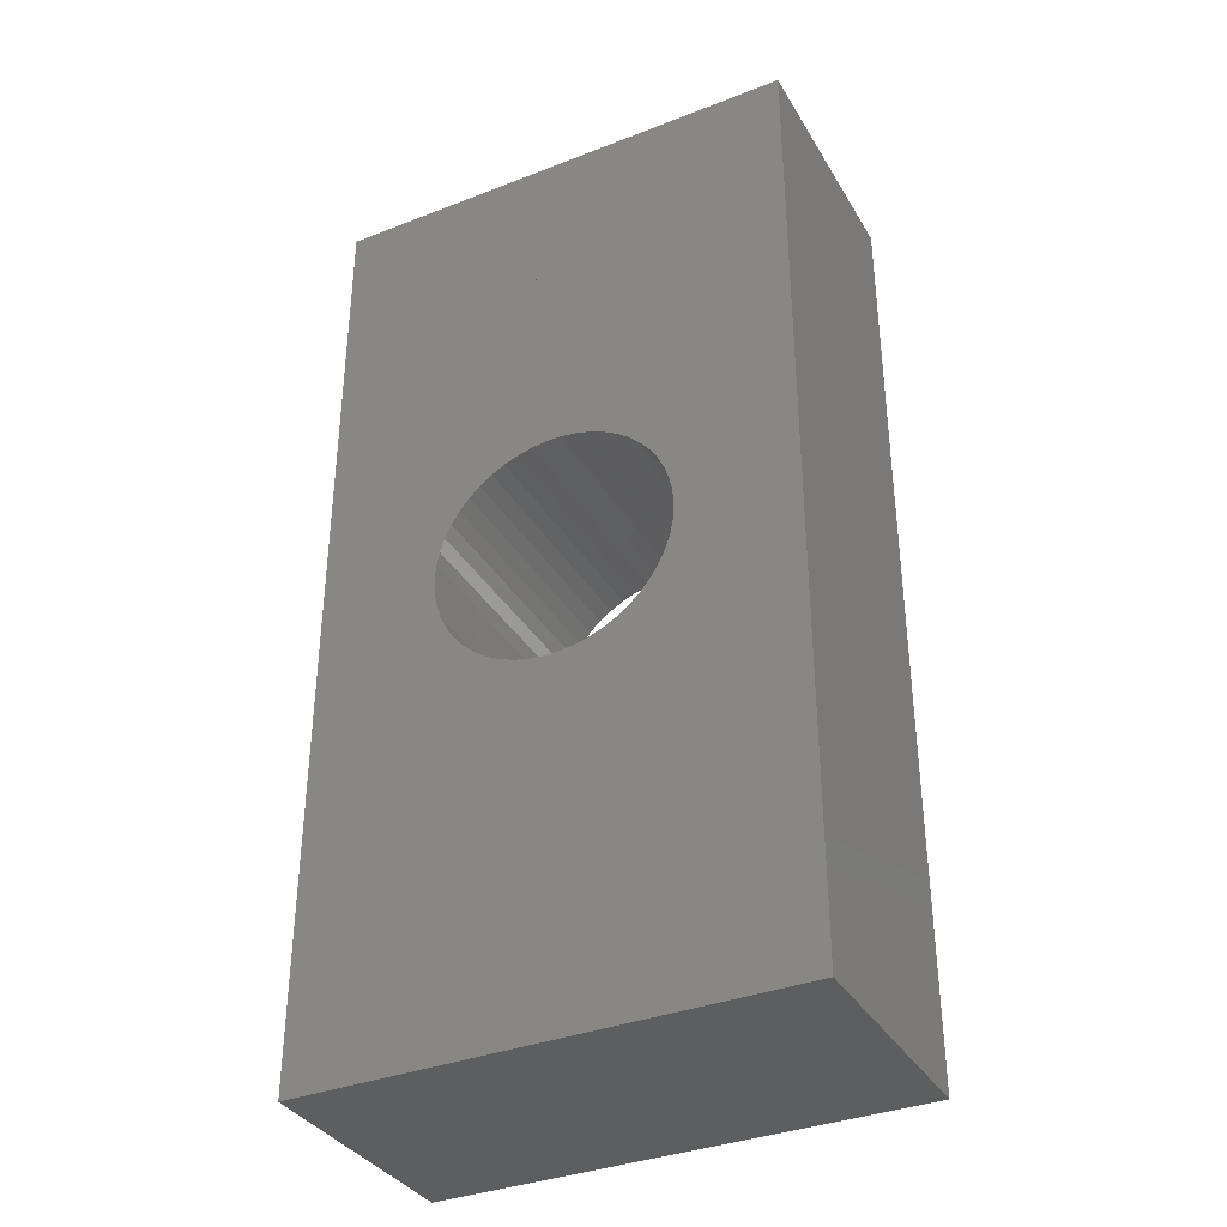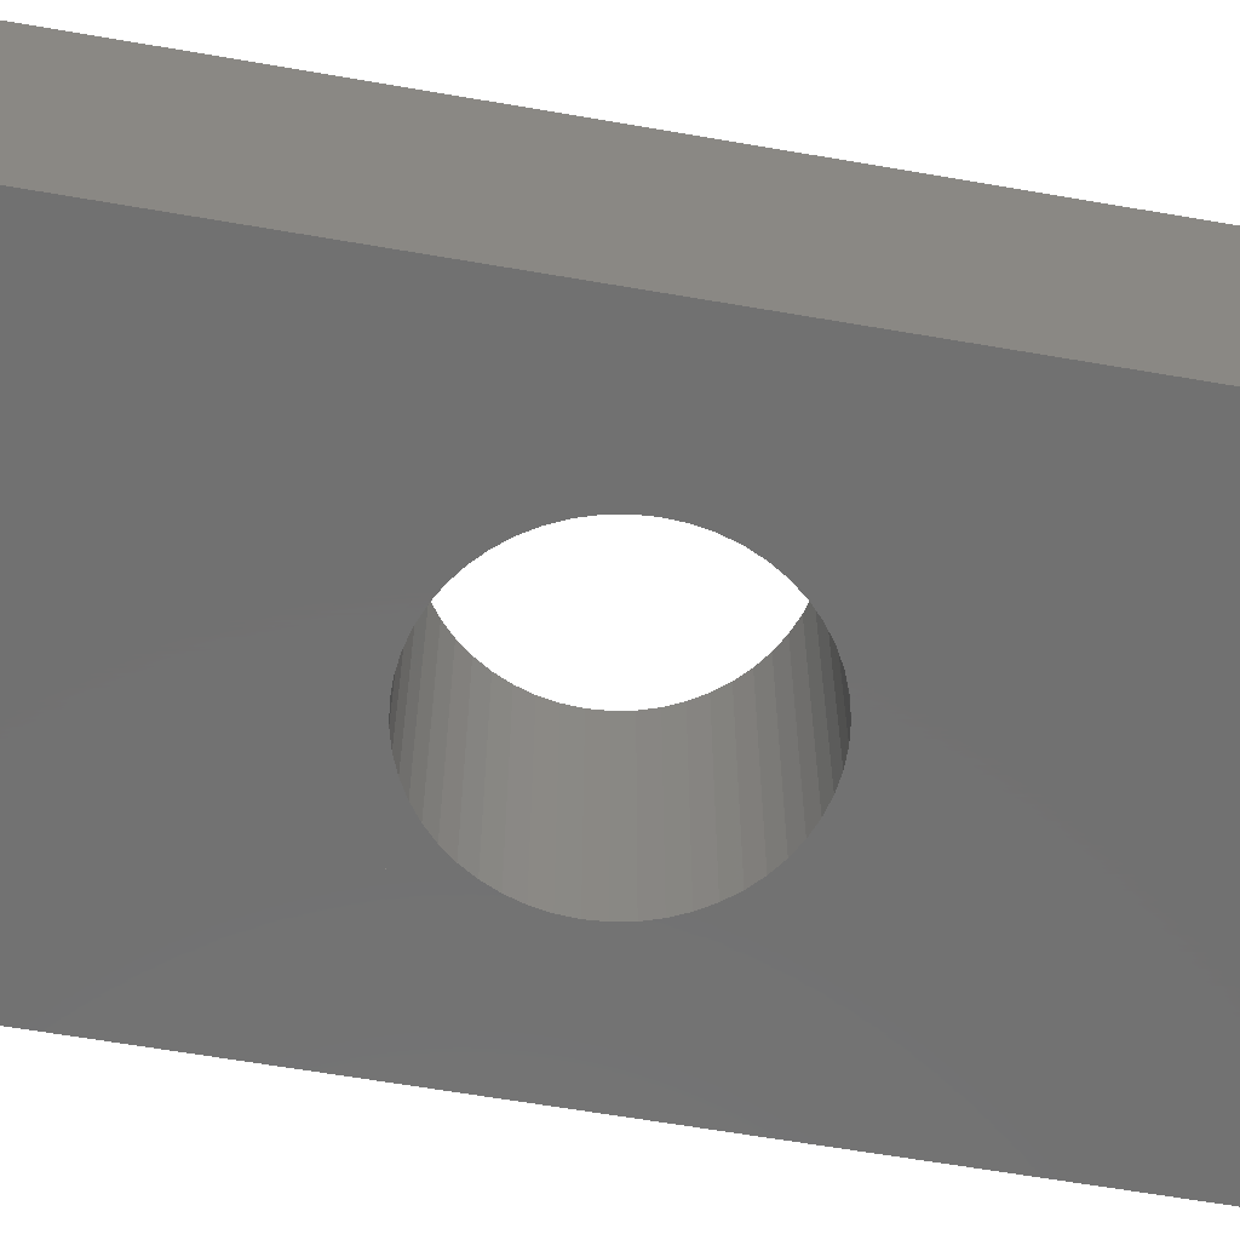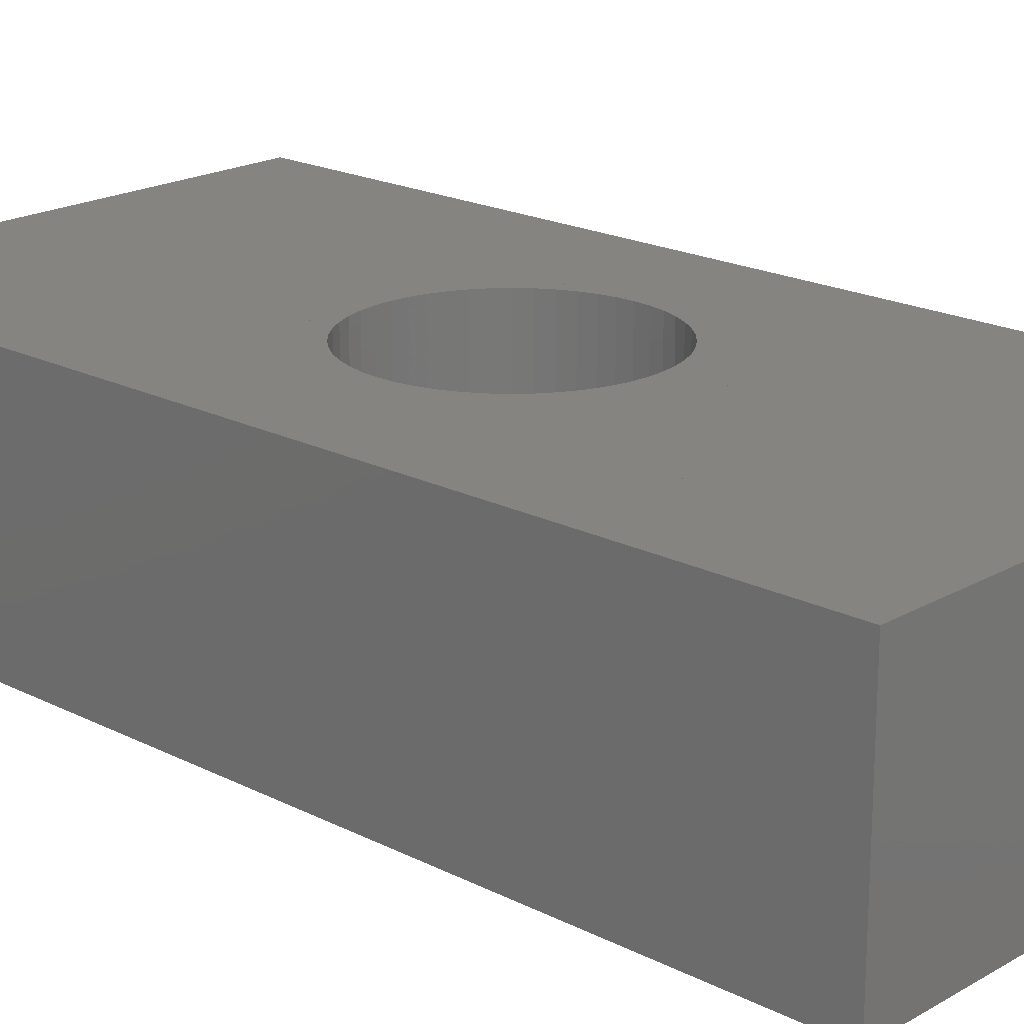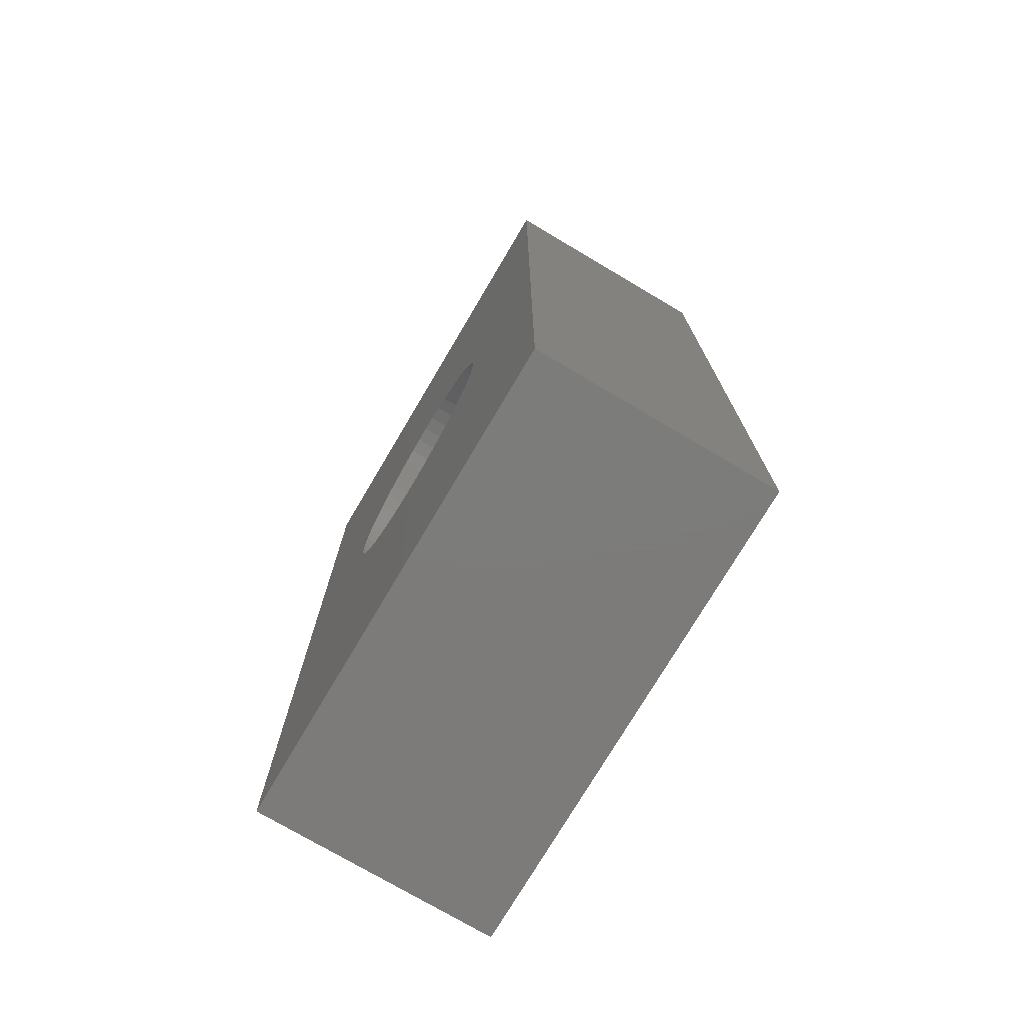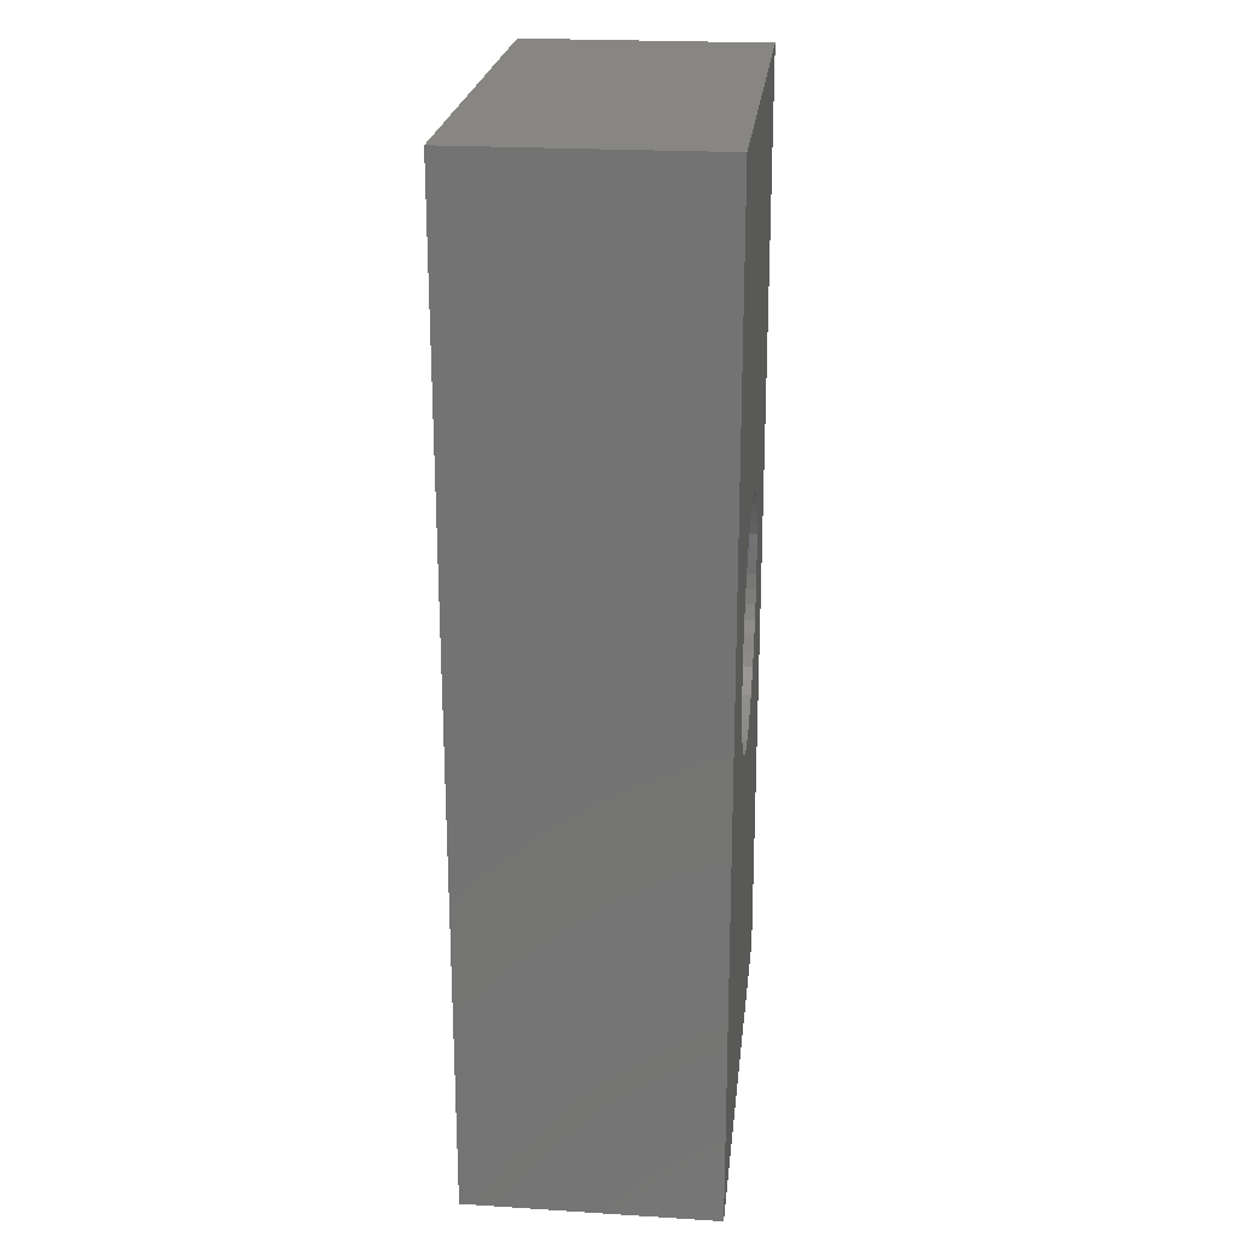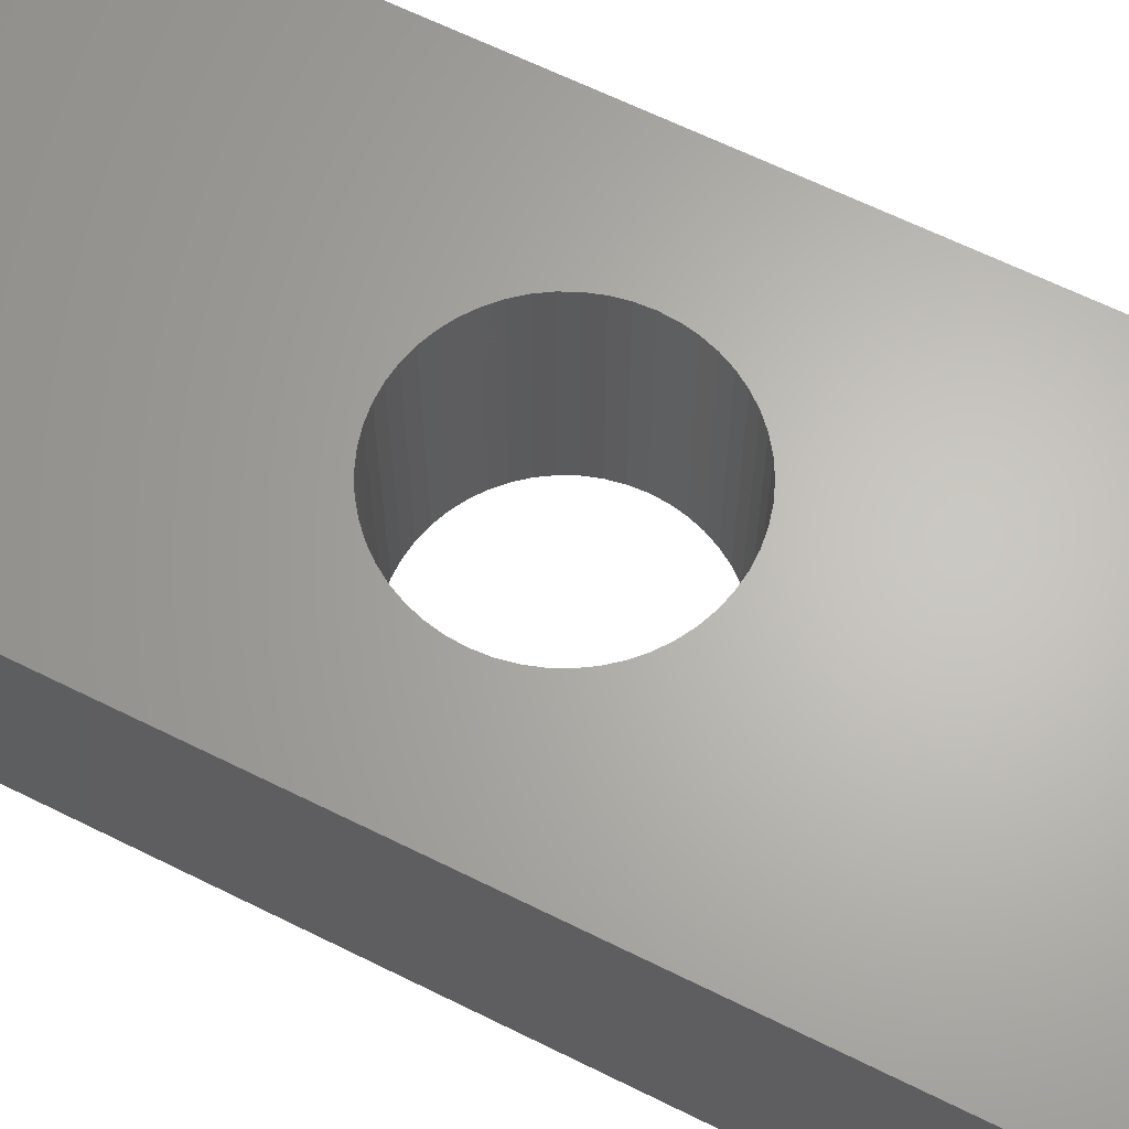
<metadata>
{"format":"stl","ext":"stl","renderer":"f3d","projection":"perspective","resolution":1024,"background":"white","views":[{"elev":-35.8,"azim":-152.9,"up":"+Y"},{"elev":-63.4,"azim":80.1,"up":"+Z"},{"elev":19.7,"azim":133.3,"up":"+Z"},{"elev":-75.1,"azim":-120.6,"up":"+Y"},{"elev":23.3,"azim":96.0,"up":"+Y"},{"elev":64.9,"azim":-63.5,"up":"+Z"}]}
</metadata>
<code>
# stl→obj: 208 verts, 216 faces
v 6.871 0 0
v 8.129 20 0
v 10 0 0
v 10 20 0
v 7.48 9.687 0
v 5.632 0 0
v 7.421 9.378 0
v 4.374 0 0
v 7.324 9.08 0
v 3.052 0 0
v 7.191 8.796 0
v 1.609 0 0
v 7.023 8.531 0
v 0 0.04174 0
v 0 0 0
v 6.822 8.289 0
v 0 1.882 0
v 6.594 8.074 0
v 0 3.283 0
v 6.34 7.889 0
v 0 4.404 0
v 6.064 7.738 0
v 0 5.337 0
v 5.773 7.622 0
v 0 6.14 0
v 5.468 7.544 0
v 0 6.853 0
v 5.157 7.505 0
v 0 7.505 0
v 4.843 7.505 0
v 0 8.117 0
v 4.532 7.544 0
v 0 8.708 0
v 4.227 7.622 0
v 0 9.296 0
v 3.936 7.738 0
v 0 9.902 0
v 3.66 7.889 0
v 0 10.55 0
v 3.406 8.074 0
v 0 11.27 0
v 3.178 8.289 0
v 0 12.13 0
v 2.977 8.531 0
v 0 13.22 0
v 2.809 8.796 0
v 0 14.77 0
v 2.676 9.08 0
v 0 17.31 0
v 2.579 9.378 0
v 0.5523 20 0
v 0 20 0
v 2.52 9.687 0
v 1.871 20 0
v 2.5 10 0
v 3.129 20 0
v 2.52 10.31 0
v 4.368 20 0
v 2.579 10.62 0
v 5.626 20 0
v 2.676 10.92 0
v 6.948 20 0
v 8.1 19.54 0
v 2.809 11.2 0
v 2.977 11.47 0
v 7.972 17.51 0
v 3.178 11.71 0
v 7.886 16.13 0
v 3.406 11.93 0
v 7.823 15.14 0
v 3.66 12.11 0
v 7.775 14.37 0
v 3.936 12.26 0
v 7.737 13.77 0
v 4.227 12.38 0
v 7.706 13.27 0
v 4.532 12.46 0
v 7.68 12.85 0
v 4.843 12.5 0
v 7.657 12.5 0
v 5.157 12.5 0
v 7.637 12.18 0
v 5.468 12.46 0
v 7.62 11.9 0
v 5.773 12.38 0
v 7.604 11.65 0
v 6.064 12.26 0
v 7.59 11.42 0
v 6.34 12.11 0
v 7.576 11.21 0
v 6.594 11.93 0
v 7.564 11.02 0
v 6.822 11.71 0
v 7.552 10.83 0
v 7.023 11.47 0
v 7.541 10.65 0
v 7.191 11.2 0
v 7.53 10.48 0
v 7.324 10.92 0
v 7.52 10.32 0
v 7.421 10.62 0
v 7.51 10.16 0
v 7.48 10.31 0
v 7.5 10 0
v 6.871 0 5
v 10 0 5
v 8.129 20 5
v 10 20 5
v 5.632 0 5
v 7.48 9.687 5
v 4.374 0 5
v 7.421 9.378 5
v 3.052 0 5
v 7.324 9.08 5
v 1.609 0 5
v 7.191 8.796 5
v 0 0.04174 5
v 0 0 5
v 7.023 8.531 5
v 0 1.882 5
v 6.822 8.289 5
v 0 3.283 5
v 6.594 8.074 5
v 0 4.404 5
v 6.34 7.889 5
v 0 5.337 5
v 6.064 7.738 5
v 0 6.14 5
v 5.773 7.622 5
v 0 6.853 5
v 5.468 7.544 5
v 0 7.505 5
v 5.157 7.505 5
v 0 8.117 5
v 4.843 7.505 5
v 0 8.708 5
v 4.532 7.544 5
v 0 9.296 5
v 4.227 7.622 5
v 0 9.902 5
v 3.936 7.738 5
v 0 10.55 5
v 3.66 7.889 5
v 0 11.27 5
v 3.406 8.074 5
v 0 12.13 5
v 3.178 8.289 5
v 0 13.22 5
v 2.977 8.531 5
v 0 14.77 5
v 2.809 8.796 5
v 0 17.31 5
v 2.676 9.08 5
v 0.5523 20 5
v 2.579 9.378 5
v 0 20 5
v 2.52 9.687 5
v 1.871 20 5
v 2.5 10 5
v 3.129 20 5
v 2.52 10.31 5
v 4.368 20 5
v 2.579 10.62 5
v 5.626 20 5
v 2.676 10.92 5
v 6.948 20 5
v 2.809 11.2 5
v 8.1 19.54 5
v 2.977 11.47 5
v 7.972 17.51 5
v 3.178 11.71 5
v 7.886 16.13 5
v 3.406 11.93 5
v 7.823 15.14 5
v 3.66 12.11 5
v 7.775 14.37 5
v 3.936 12.26 5
v 7.737 13.77 5
v 4.227 12.38 5
v 7.706 13.27 5
v 4.532 12.46 5
v 7.68 12.85 5
v 4.843 12.5 5
v 7.657 12.5 5
v 5.157 12.5 5
v 7.637 12.18 5
v 5.468 12.46 5
v 7.62 11.9 5
v 5.773 12.38 5
v 7.604 11.65 5
v 6.064 12.26 5
v 7.59 11.42 5
v 6.34 12.11 5
v 7.576 11.21 5
v 6.594 11.93 5
v 7.564 11.02 5
v 6.822 11.71 5
v 7.552 10.83 5
v 7.023 11.47 5
v 7.541 10.65 5
v 7.191 11.2 5
v 7.53 10.48 5
v 7.324 10.92 5
v 7.52 10.32 5
v 7.421 10.62 5
v 7.51 10.16 5
v 7.48 10.31 5
v 7.5 10 5
f 1 2 3
f 4 3 2
f 5 1 6
f 7 6 8
f 9 8 10
f 11 10 12
f 13 12 14
f 15 14 12
f 16 14 17
f 18 17 19
f 20 19 21
f 22 21 23
f 24 23 25
f 26 25 27
f 28 27 29
f 30 29 31
f 32 31 33
f 34 33 35
f 36 35 37
f 38 37 39
f 40 39 41
f 42 41 43
f 44 43 45
f 46 45 47
f 48 47 49
f 50 49 51
f 52 51 49
f 53 51 54
f 55 54 56
f 57 56 58
f 59 58 60
f 61 60 62
f 62 63 64
f 2 63 62
f 65 63 66
f 67 66 68
f 69 68 70
f 71 70 72
f 73 72 74
f 75 74 76
f 77 76 78
f 79 78 80
f 81 80 82
f 83 82 84
f 85 84 86
f 87 86 88
f 89 88 90
f 91 90 92
f 93 92 94
f 95 94 96
f 97 96 98
f 99 98 100
f 101 100 102
f 103 102 104
f 105 106 107
f 108 107 106
f 109 105 110
f 111 109 112
f 113 111 114
f 115 113 116
f 115 117 118
f 119 117 115
f 120 117 121
f 122 120 123
f 124 122 125
f 126 124 127
f 128 126 129
f 130 128 131
f 132 130 133
f 134 132 135
f 136 134 137
f 138 136 139
f 140 138 141
f 142 140 143
f 144 142 145
f 146 144 147
f 148 146 149
f 150 148 151
f 152 150 153
f 154 152 155
f 156 152 154
f 157 158 154
f 159 160 158
f 161 162 160
f 163 164 162
f 165 166 164
f 167 168 166
f 107 166 168
f 169 170 168
f 171 172 170
f 173 174 172
f 175 176 174
f 177 178 176
f 179 180 178
f 181 182 180
f 183 184 182
f 185 186 184
f 187 188 186
f 189 190 188
f 191 192 190
f 193 194 192
f 195 196 194
f 197 198 196
f 199 200 198
f 201 202 200
f 203 204 202
f 205 206 204
f 207 208 206
f 104 110 208
f 5 110 104
f 5 112 110
f 7 112 5
f 7 114 112
f 9 114 7
f 9 116 114
f 11 116 9
f 11 119 116
f 13 119 11
f 13 121 119
f 16 121 13
f 16 123 121
f 18 123 16
f 18 125 123
f 20 125 18
f 20 127 125
f 22 127 20
f 22 129 127
f 24 129 22
f 24 131 129
f 26 131 24
f 26 133 131
f 28 133 26
f 28 135 133
f 30 135 28
f 30 137 135
f 32 137 30
f 32 139 137
f 34 139 32
f 34 141 139
f 36 141 34
f 36 143 141
f 38 143 36
f 38 145 143
f 40 145 38
f 40 147 145
f 42 147 40
f 42 149 147
f 44 149 42
f 44 151 149
f 46 151 44
f 46 153 151
f 48 153 46
f 48 155 153
f 50 155 48
f 50 157 155
f 53 157 50
f 53 159 157
f 55 159 53
f 55 161 159
f 57 161 55
f 57 163 161
f 59 163 57
f 59 165 163
f 61 165 59
f 61 167 165
f 64 167 61
f 64 169 167
f 65 169 64
f 65 171 169
f 67 171 65
f 67 173 171
f 69 173 67
f 69 175 173
f 71 175 69
f 71 177 175
f 73 177 71
f 73 179 177
f 75 179 73
f 75 181 179
f 77 181 75
f 77 183 181
f 79 183 77
f 79 185 183
f 81 185 79
f 81 187 185
f 83 187 81
f 83 189 187
f 85 189 83
f 85 191 189
f 87 191 85
f 87 193 191
f 89 193 87
f 89 195 193
f 91 195 89
f 91 197 195
f 93 197 91
f 93 199 197
f 95 199 93
f 95 201 199
f 97 201 95
f 97 203 201
f 99 203 97
f 99 205 203
f 101 205 99
f 101 207 205
f 103 207 101
f 103 208 207
f 104 208 103
f 106 15 3
f 118 15 106
f 108 52 156
f 4 52 108
f 156 15 118
f 52 15 156
f 108 3 4
f 106 3 108

</code>
